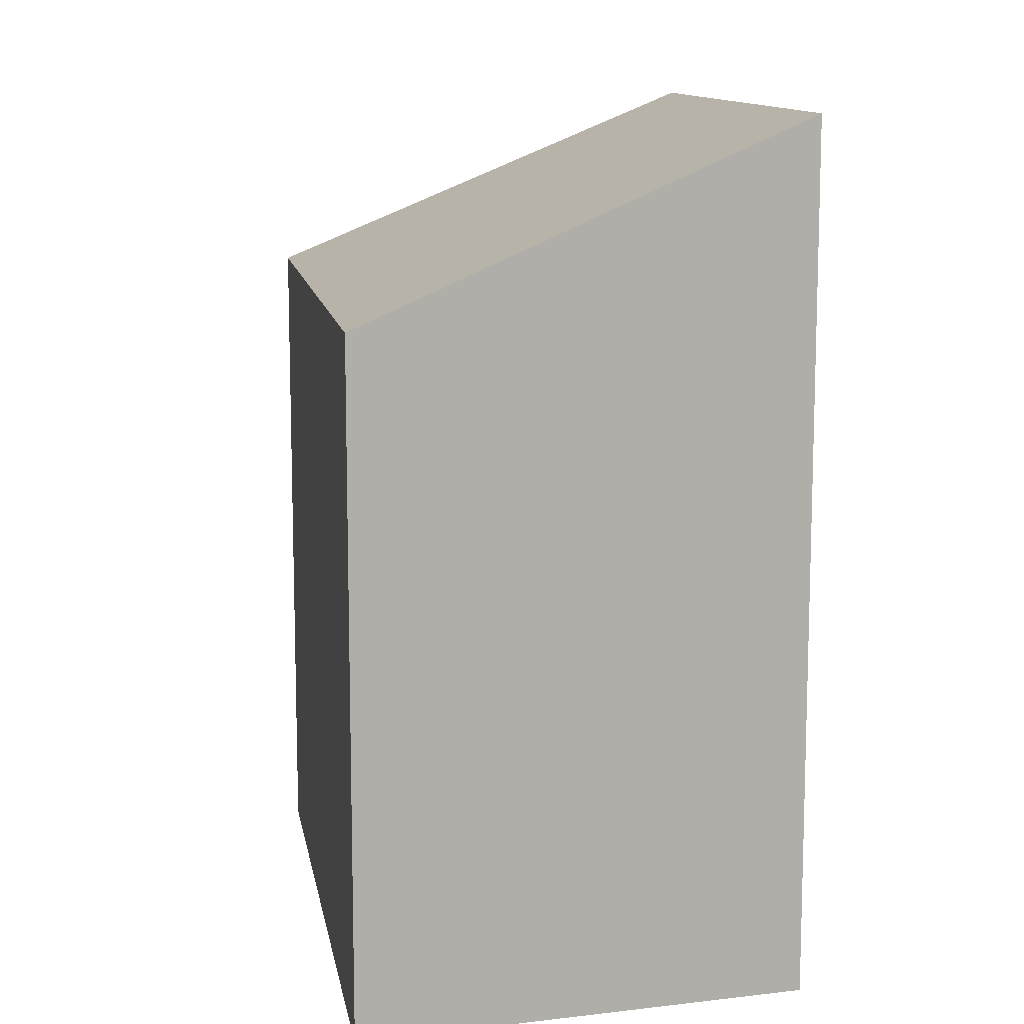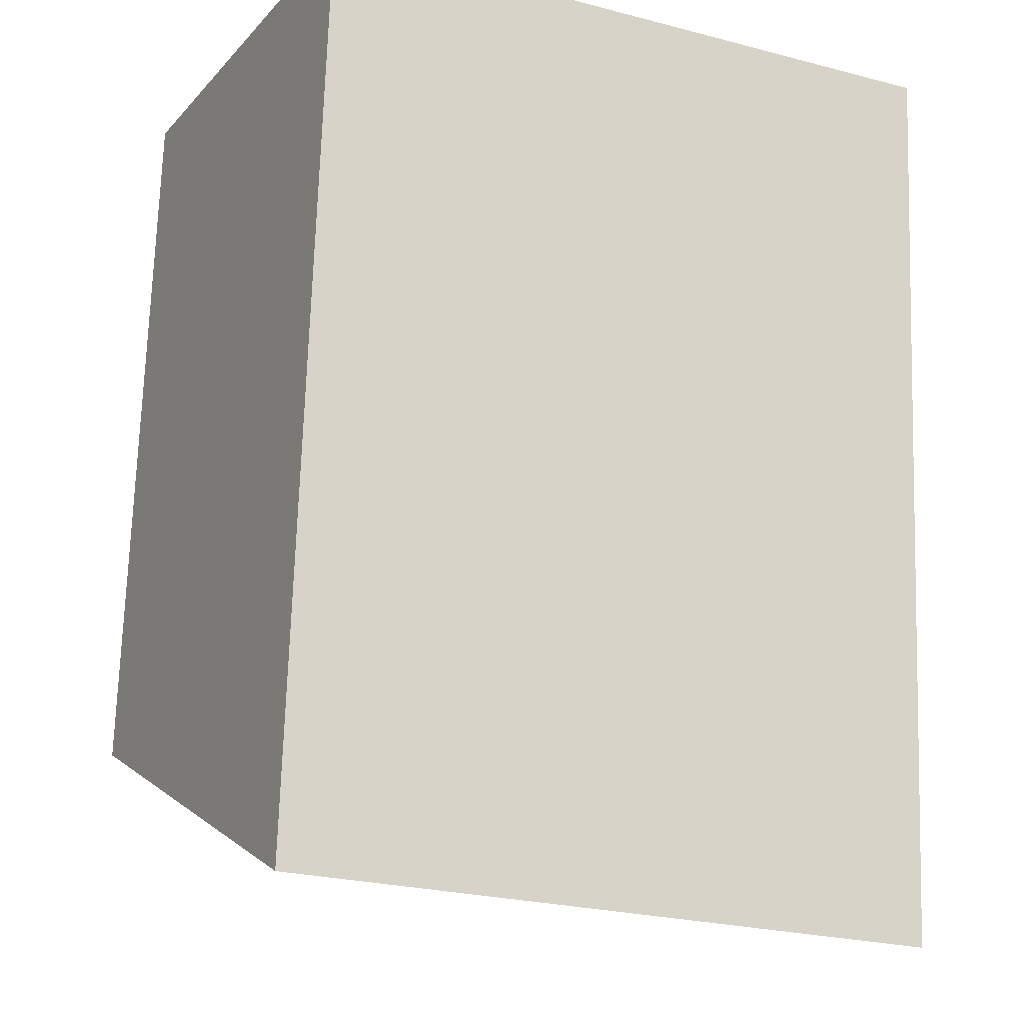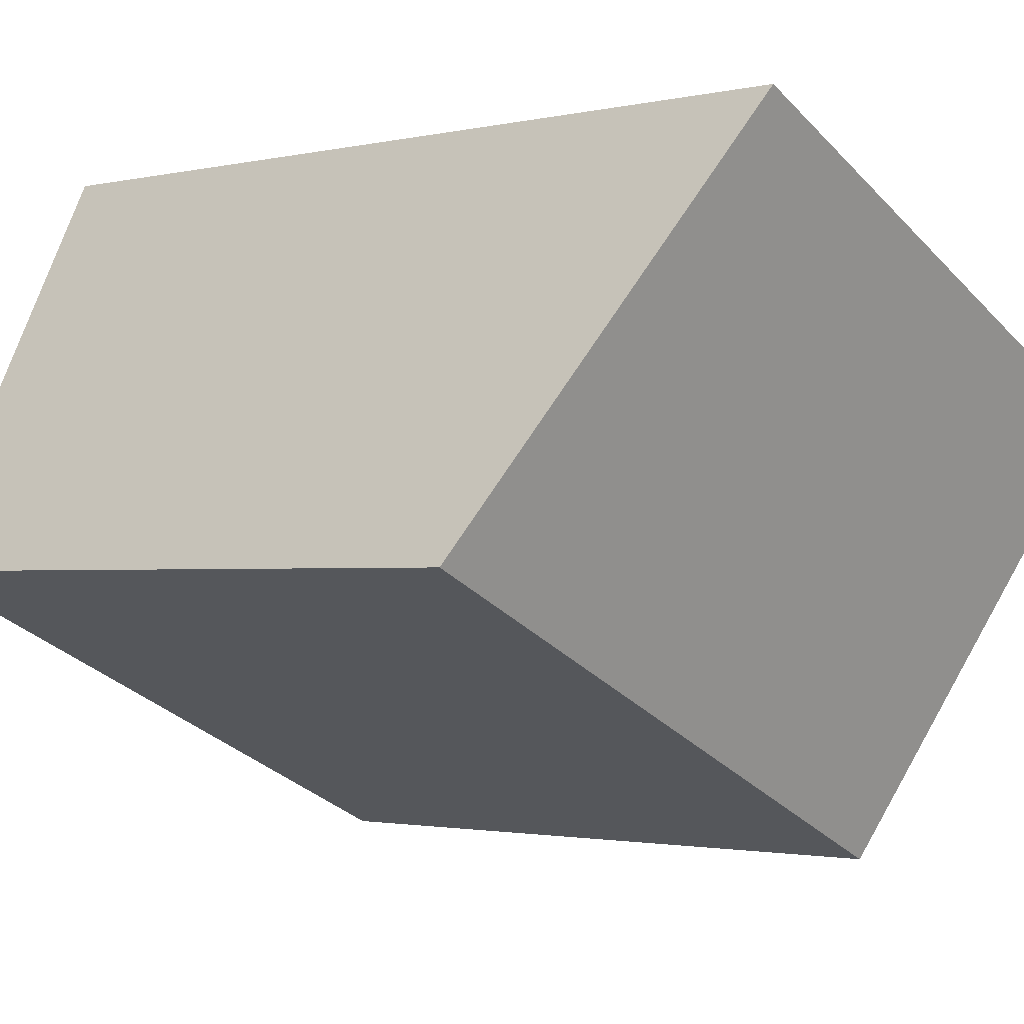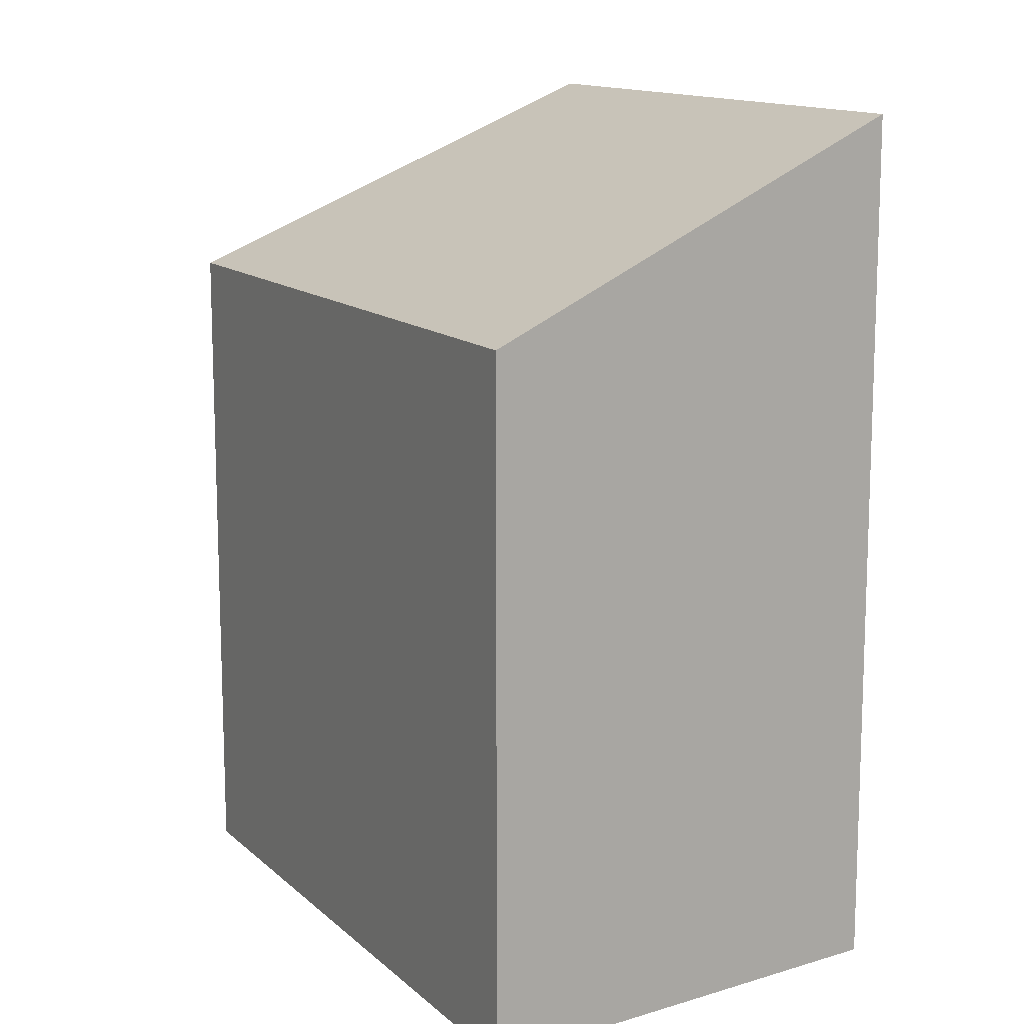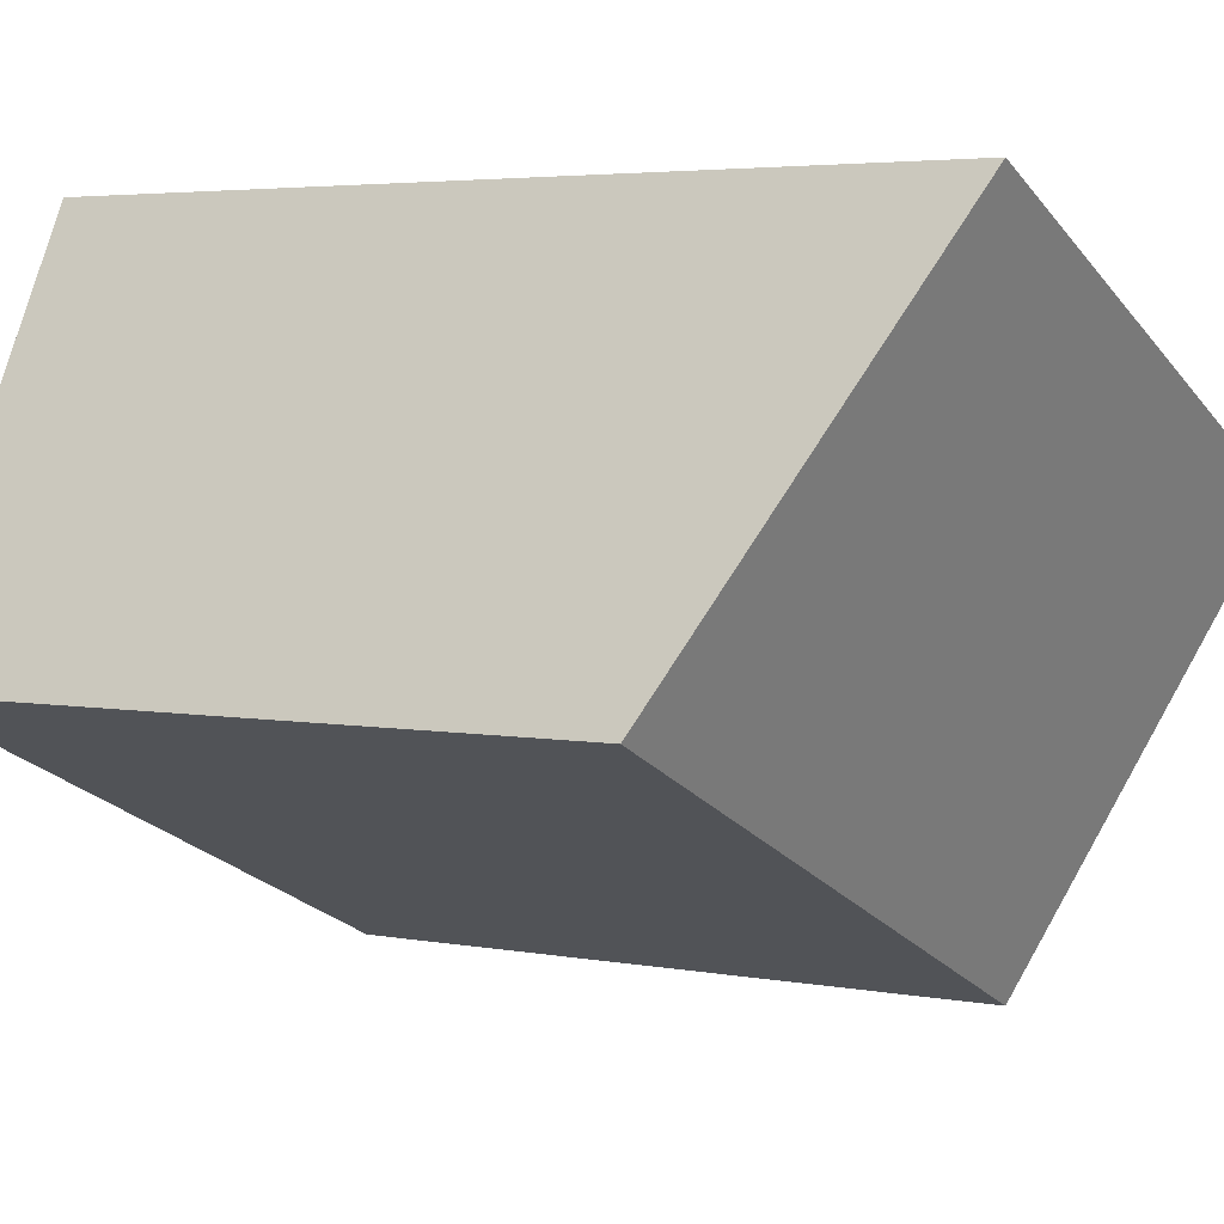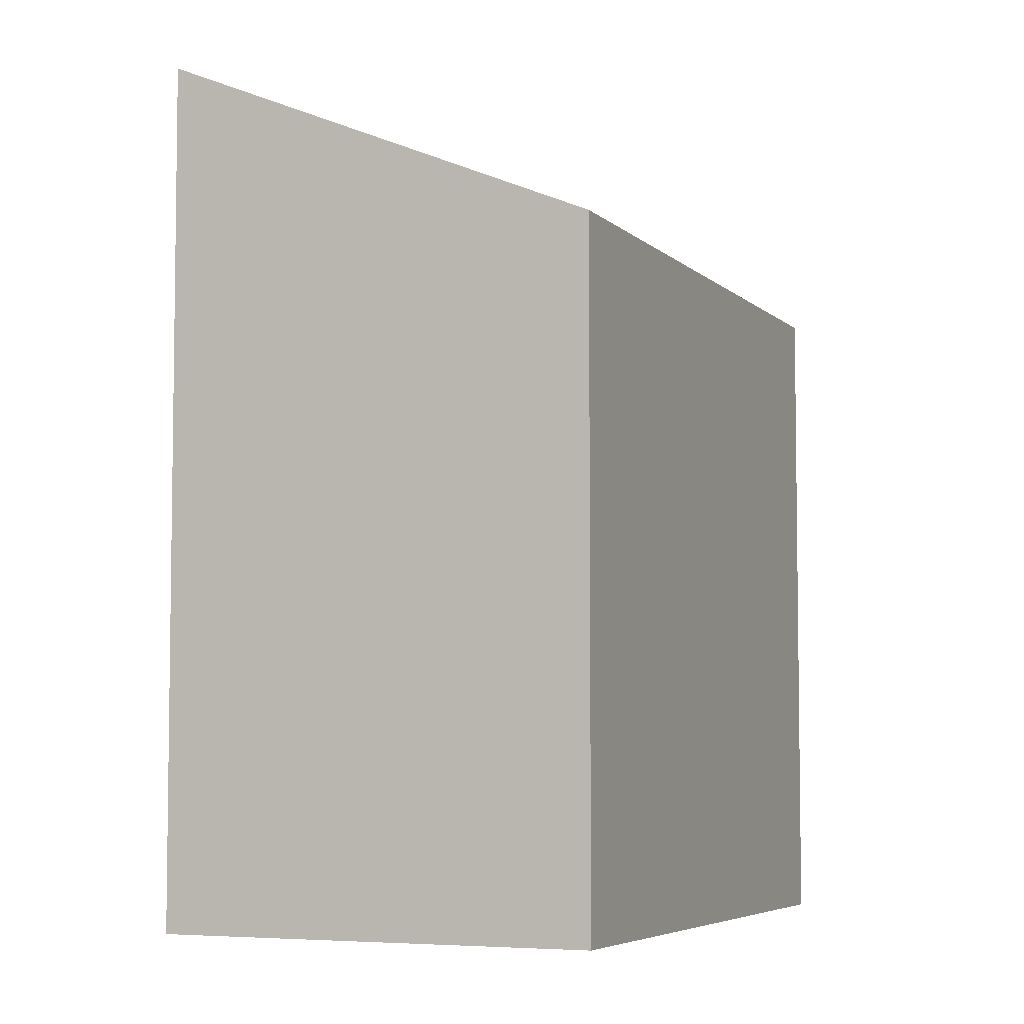
<metadata>
{"format":"obj","ext":"obj","renderer":"f3d","projection":"perspective","resolution":1024,"background":"white","views":[{"elev":11.6,"azim":-123.8,"up":"+Y"},{"elev":70.9,"azim":-178.1,"up":"+Z"},{"elev":-1.7,"azim":130.0,"up":"+Z"},{"elev":13.1,"azim":-142.5,"up":"+Y"},{"elev":4.0,"azim":121.8,"up":"+Z"},{"elev":-5.5,"azim":88.1,"up":"+Y"}]}
</metadata>
<code>
v  7.524 -2.092e-16 3.417
v  0.0002477 11.62 -0.0003671
v  0 0 0
v  7.524 11.62 3.417
v  1.835 3.569e-16 -5.828
v  1.835 9.092 -5.829
v  10.28 1.219e-16 -1.991
v  10.28 9.092 -1.991
g defaultobject
f 1 2 3
f 2 1 4
f 2 5 3
f 5 2 6
f 6 7 5
f 7 6 8
f 7 4 1
f 4 7 8
f 6 4 8
f 4 6 2
f 3 7 1
f 7 3 5

</code>
